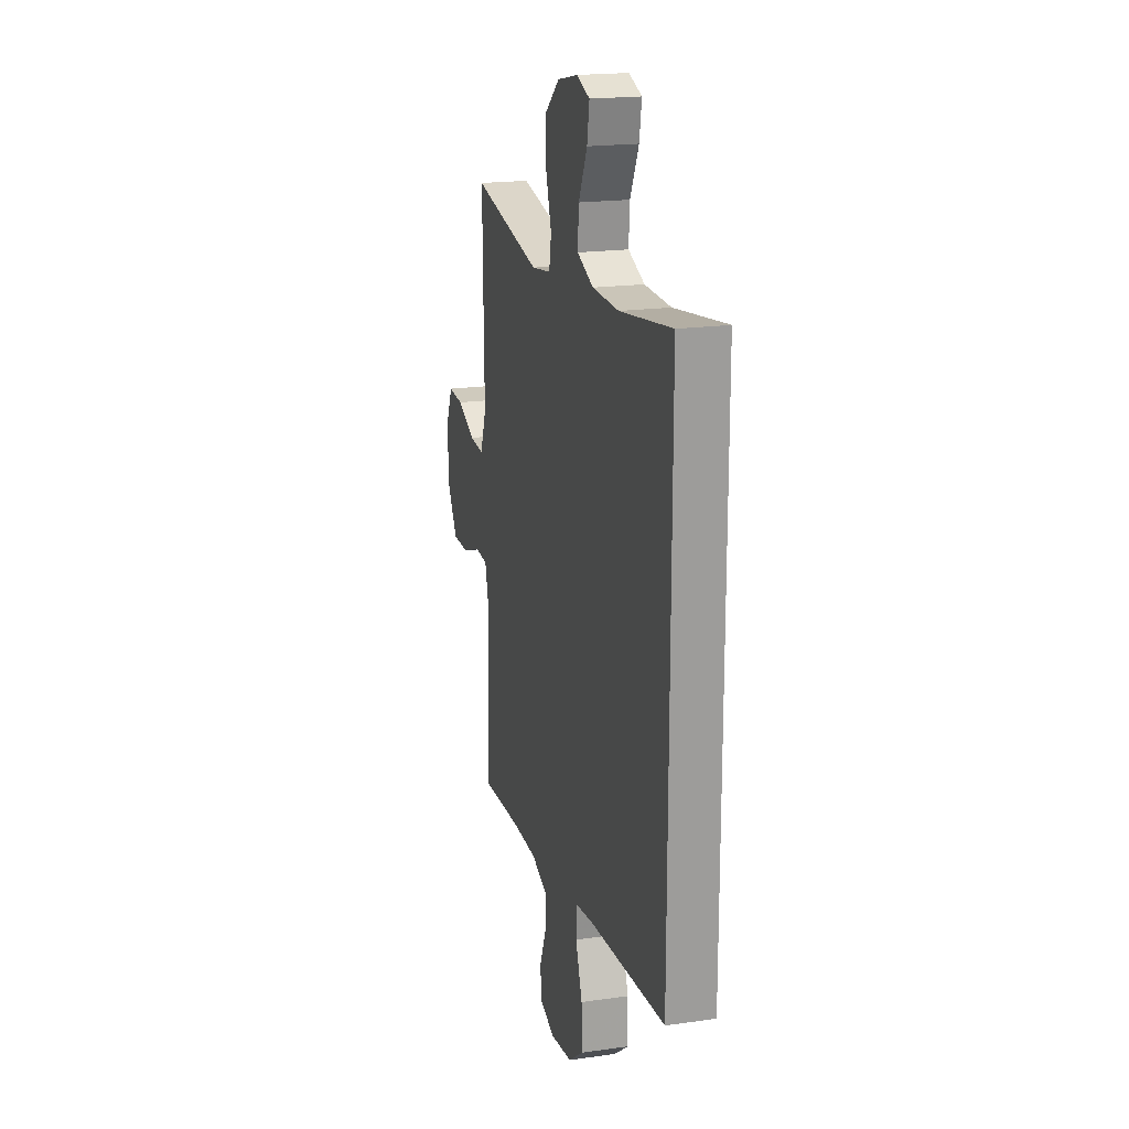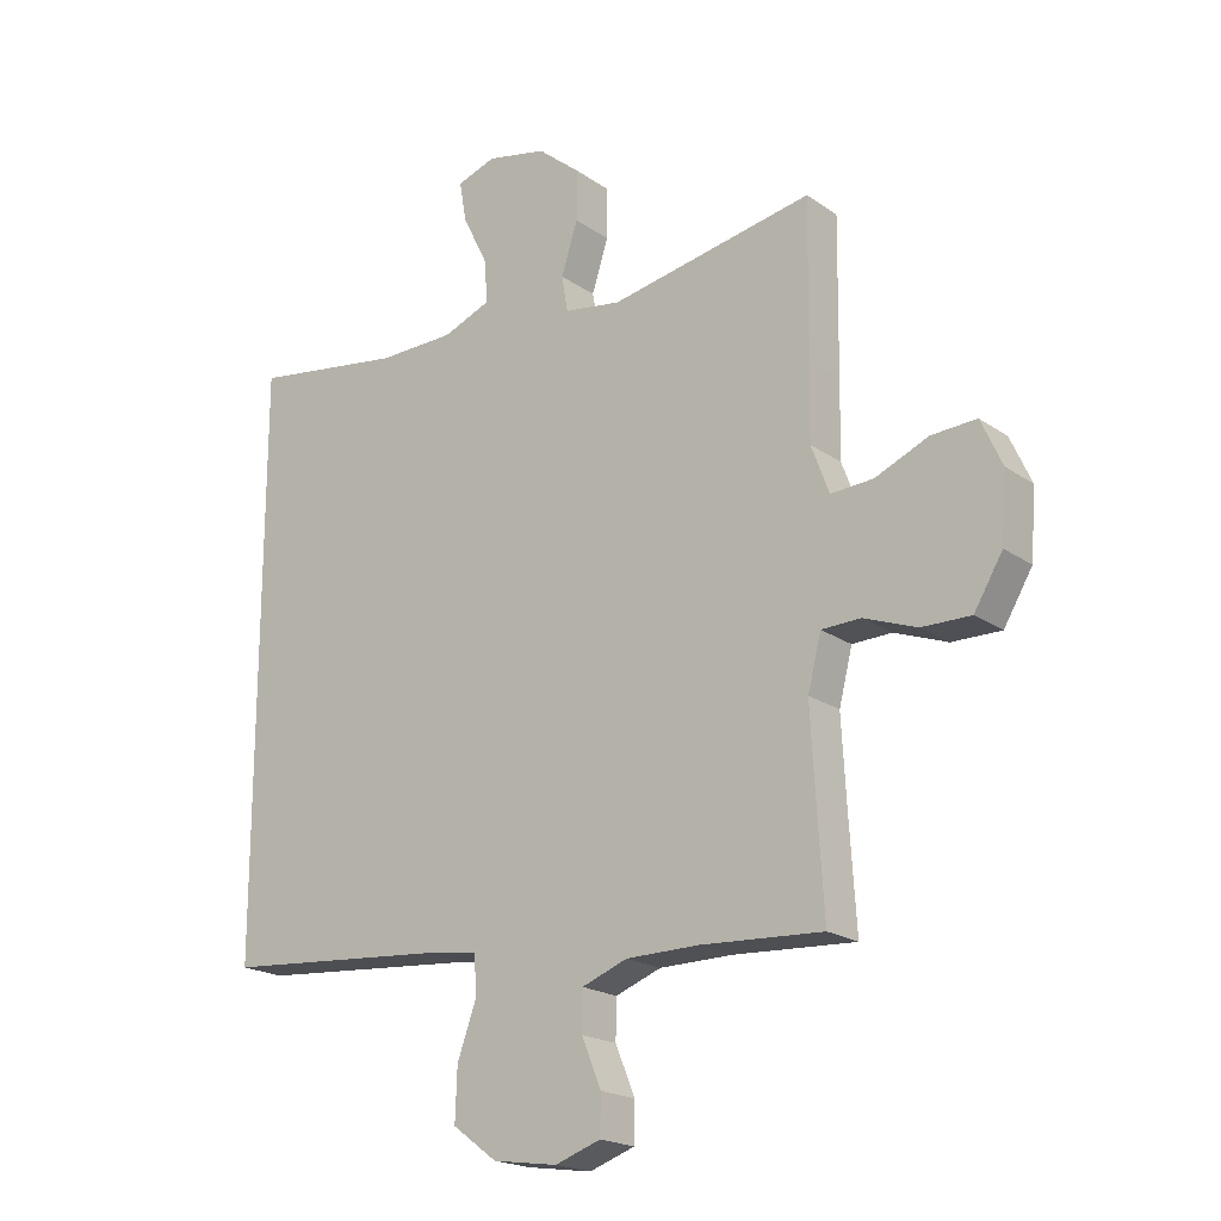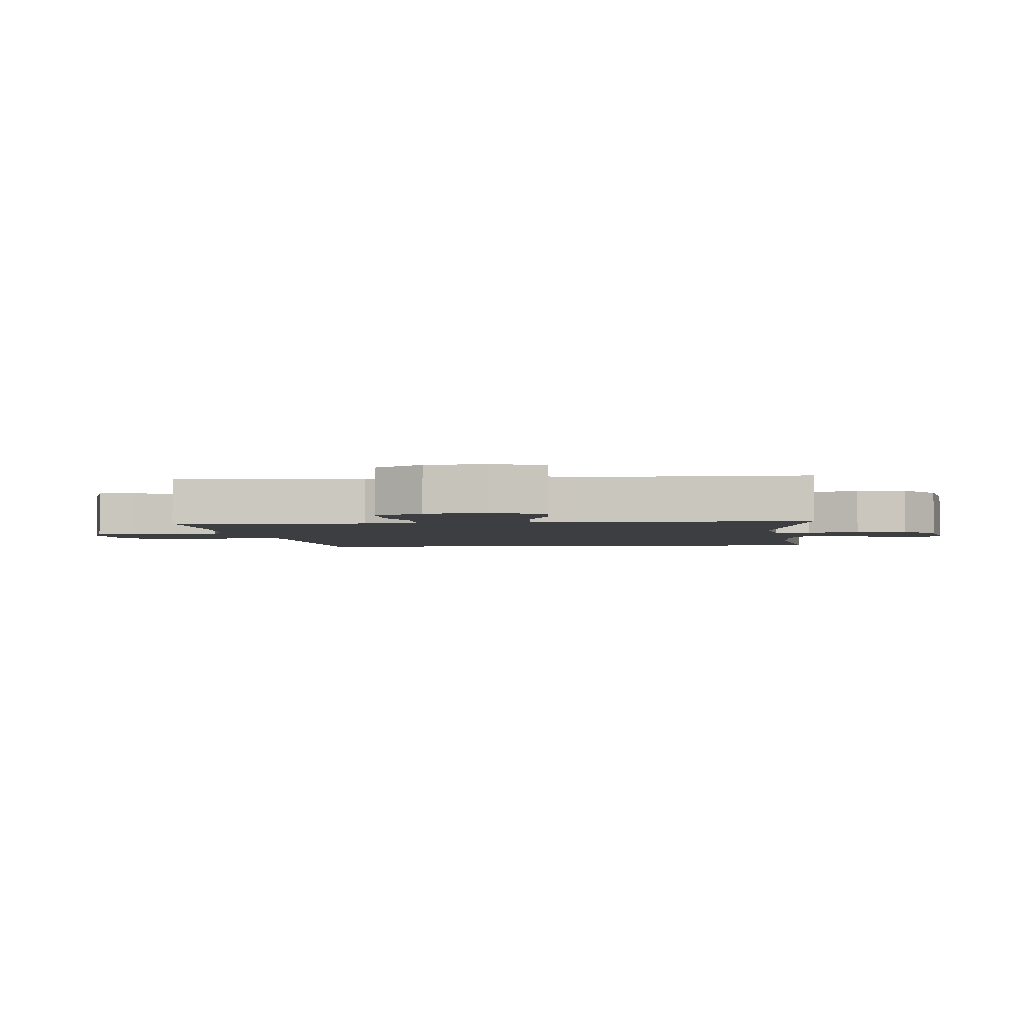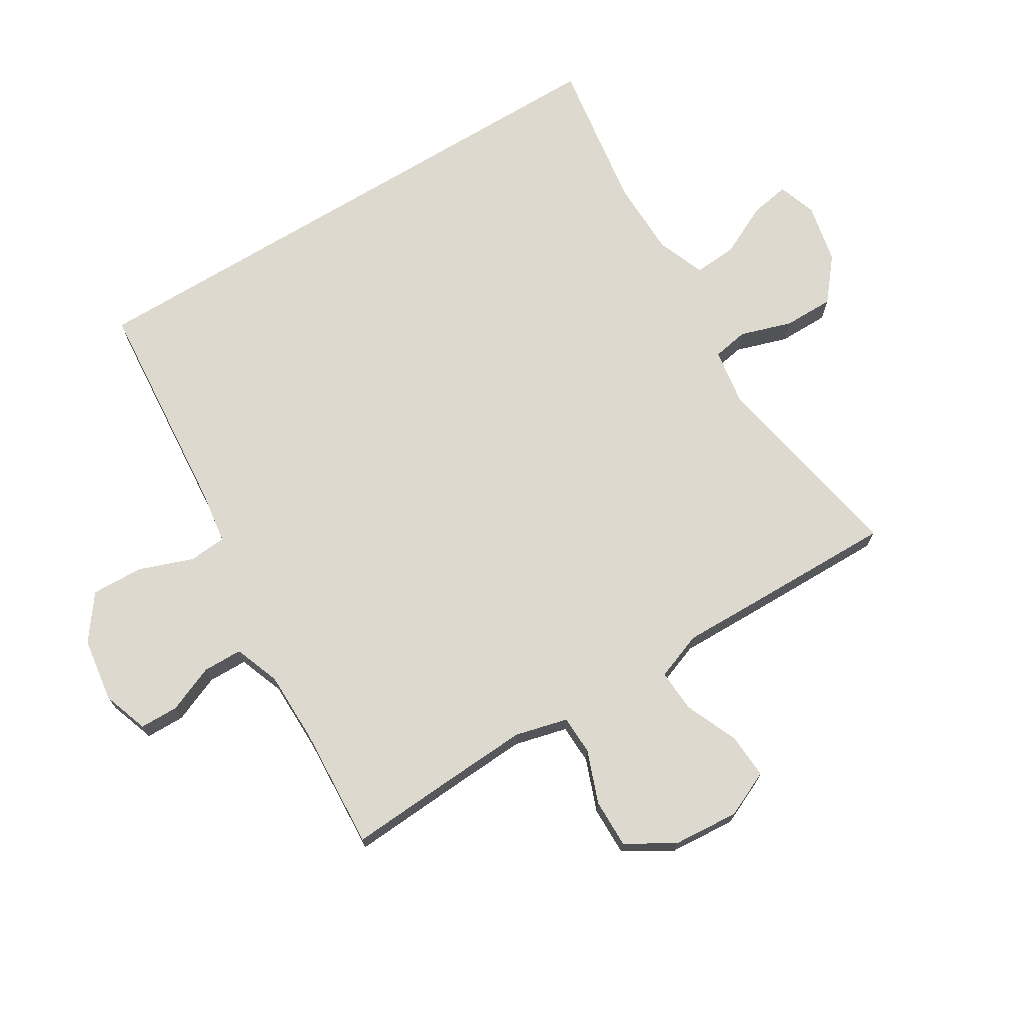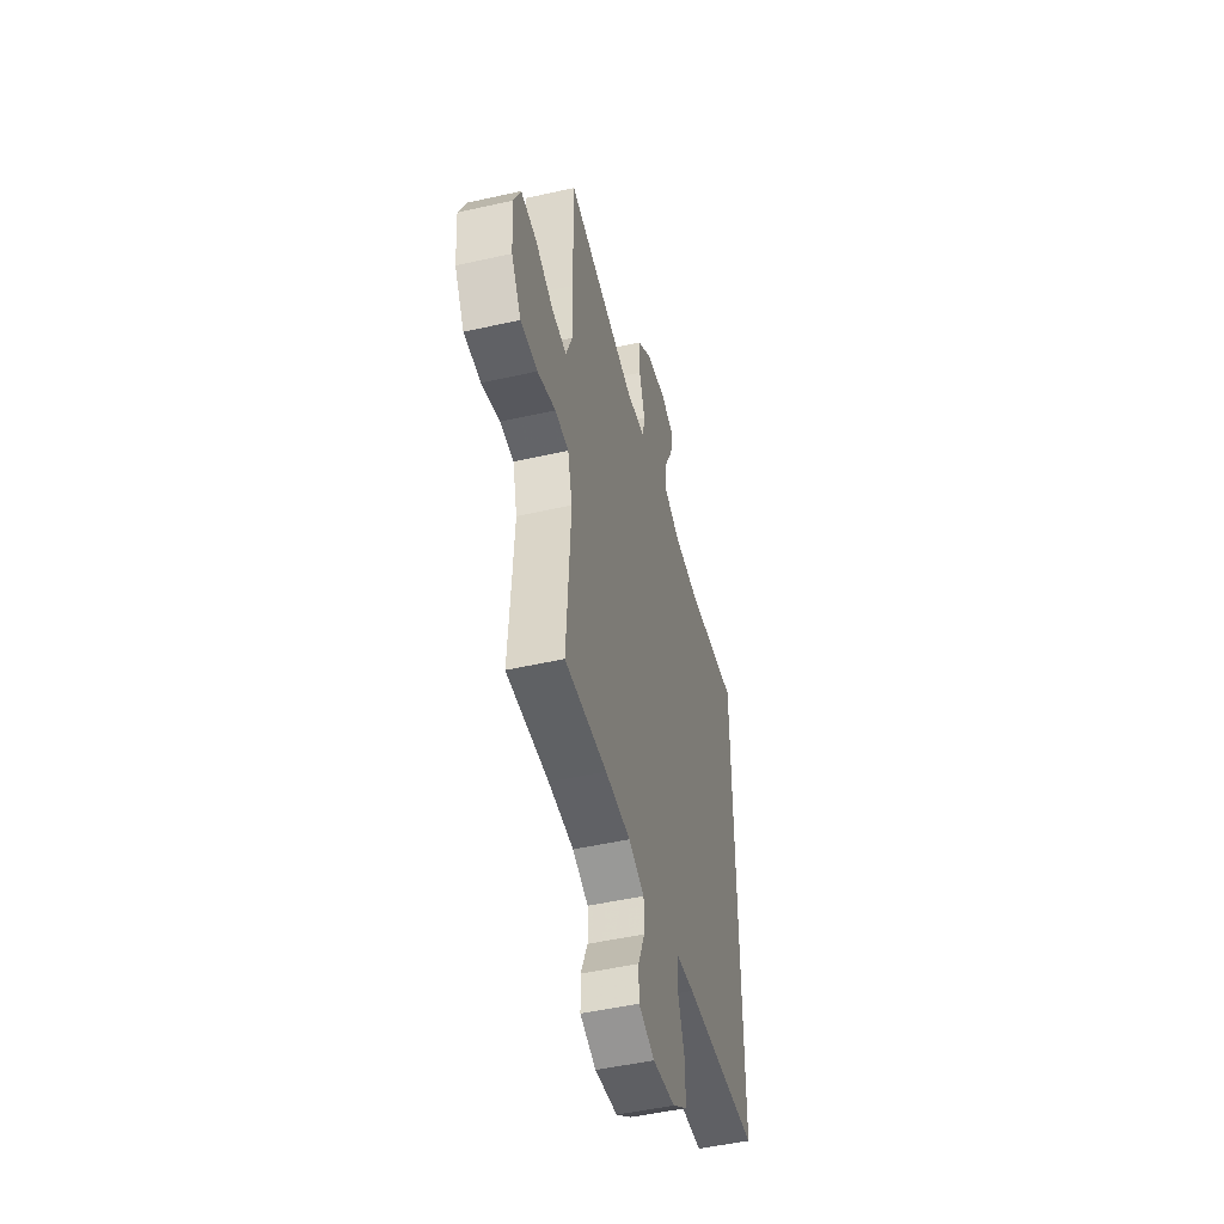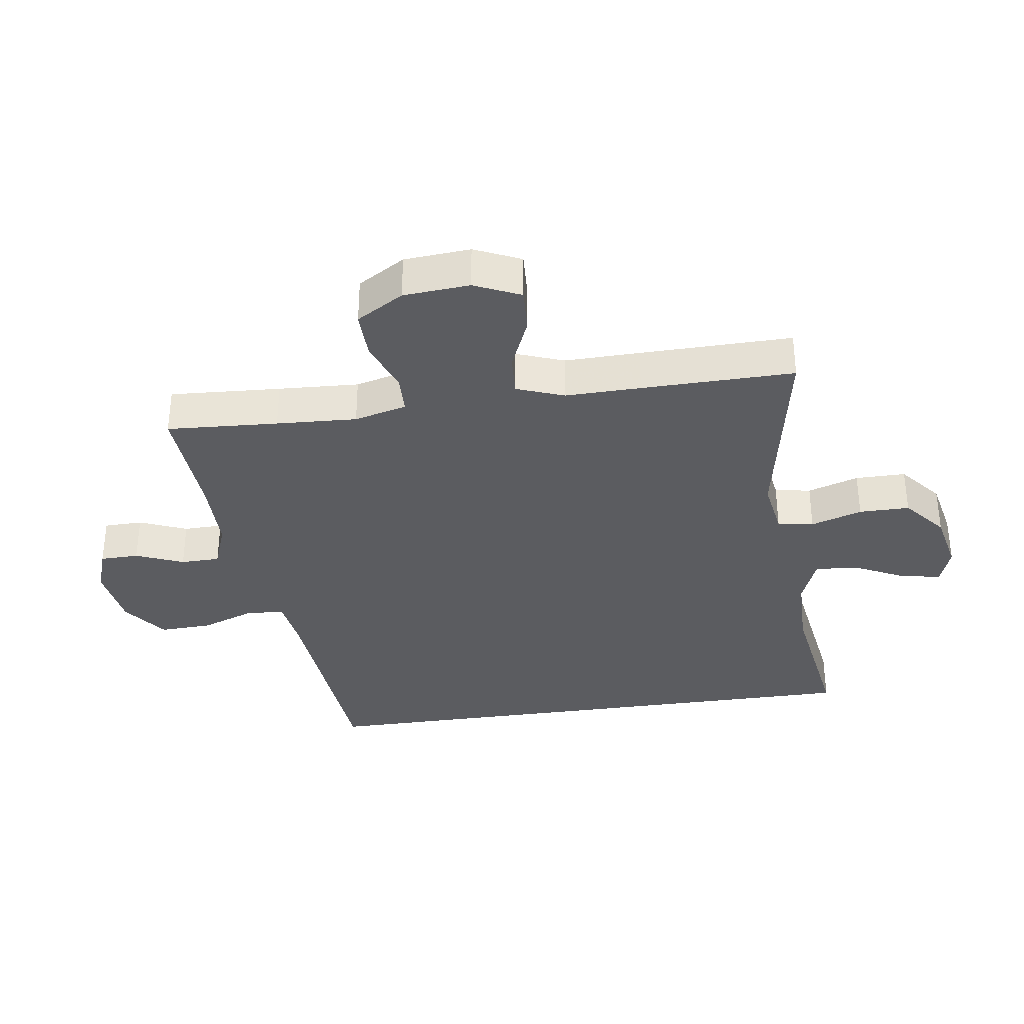
<metadata>
{"format":"obj","ext":"obj","renderer":"f3d","projection":"perspective","resolution":1024,"background":"white","views":[{"elev":19.5,"azim":75.2,"up":"+Z"},{"elev":-19.9,"azim":-141.6,"up":"+Z"},{"elev":-3.0,"azim":-84.9,"up":"+Y"},{"elev":71.5,"azim":-121.4,"up":"+Y"},{"elev":-49.6,"azim":-76.0,"up":"+Z"},{"elev":-34.6,"azim":-81.7,"up":"+Y"}]}
</metadata>
<code>
v -0.5 0.07 0.5
v -0.179 0.07 0.44
v -0.089 0.07 0.454
v -0.079 0.07 0.511
v -0.105 0.07 0.592
v -0.105 0.07 0.672
v -0.038 0.07 0.727
v 0.057 0.07 0.747
v 0.118 0.07 0.726
v 0.107 0.07 0.663
v 0.067 0.07 0.582
v 0.062 0.07 0.514
v 0.138 0.07 0.484
v 0.26 0.07 0.482
v 0.5 0.07 0.518
v 0.5 0.07 -0.405
v 0.15 0.07 -0.434
v 0.065 0.07 -0.446
v 0.06 0.07 -0.505
v 0.091 0.07 -0.591
v 0.094 0.07 -0.673
v 0.024 0.07 -0.725
v -0.078 0.07 -0.74
v -0.15 0.07 -0.715
v -0.151 0.07 -0.654
v -0.12 0.07 -0.579
v -0.121 0.07 -0.517
v -0.193 0.07 -0.49
v -0.308 0.07 -0.489
v -0.5 0.07 -0.5
v -0.489 0.07 -0.324
v -0.482 0.07 -0.197
v -0.503 0.07 -0.114
v -0.565 0.07 -0.112
v -0.648 0.07 -0.143
v -0.725 0.07 -0.144
v -0.77 0.07 -0.069
v -0.778 0.07 0.036
v -0.745 0.07 0.109
v -0.674 0.07 0.105
v -0.59 0.07 0.069
v -0.523 0.07 0.065
v -0.495 0.07 0.14
v -0.497 0.07 0.259
v -0.5 0 0.5
v -0.179 0 0.44
v -0.089 0 0.454
v -0.079 0 0.511
v -0.105 0 0.592
v -0.105 0 0.672
v -0.038 0 0.727
v 0.057 0 0.747
v 0.118 0 0.726
v 0.107 0 0.663
v 0.067 0 0.582
v 0.062 0 0.514
v 0.138 0 0.484
v 0.26 0 0.482
v 0.5 0 0.518
v 0.5 0 -0.405
v 0.15 0 -0.434
v 0.065 0 -0.446
v 0.06 0 -0.505
v 0.091 0 -0.591
v 0.094 0 -0.673
v 0.024 0 -0.725
v -0.078 0 -0.74
v -0.15 0 -0.715
v -0.151 0 -0.654
v -0.12 0 -0.579
v -0.121 0 -0.517
v -0.193 0 -0.49
v -0.308 0 -0.489
v -0.5 0 -0.5
v -0.489 0 -0.324
v -0.482 0 -0.197
v -0.503 0 -0.114
v -0.565 0 -0.112
v -0.648 0 -0.143
v -0.725 0 -0.144
v -0.77 0 -0.069
v -0.778 0 0.036
v -0.745 0 0.109
v -0.674 0 0.105
v -0.59 0 0.069
v -0.523 0 0.065
v -0.495 0 0.14
v -0.497 0 0.259
f 43 44 1 2
f 42 43 2 3
f 39 40 41
f 38 39 41
f 37 38 41
f 36 37 41
f 35 36 41
f 34 35 41
f 33 34 41 42
f 32 33 42 3
f 29 30 31
f 31 32 3
f 29 31 3
f 28 29 3
f 24 25 26
f 23 24 26
f 22 23 26
f 21 22 26
f 20 21 26
f 19 20 26
f 18 19 26 27
f 14 15 16 17
f 13 14 17 18
f 28 3 4
f 27 28 4
f 18 27 4
f 13 18 4
f 12 13 4
f 8 9 10 11
f 8 11 12
f 7 8 12
f 6 7 12
f 5 6 12
f 4 5 12
f 46 45 88 87
f 47 46 87 86
f 85 84 83
f 85 83 82
f 85 82 81
f 85 81 80
f 85 80 79
f 85 79 78
f 86 85 78 77
f 47 86 77 76
f 75 74 73
f 47 76 75
f 47 75 73
f 47 73 72
f 70 69 68
f 70 68 67
f 70 67 66
f 70 66 65
f 70 65 64
f 70 64 63
f 71 70 63 62
f 61 60 59 58
f 62 61 58 57
f 48 47 72
f 48 72 71
f 48 71 62
f 48 62 57
f 48 57 56
f 55 54 53 52
f 56 55 52
f 56 52 51
f 56 51 50
f 56 50 49
f 56 49 48
f 1 45 46 2
f 2 46 47 3
f 3 47 48 4
f 4 48 49 5
f 5 49 50 6
f 6 50 51 7
f 7 51 52 8
f 8 52 53 9
f 9 53 54 10
f 10 54 55 11
f 11 55 56 12
f 12 56 57 13
f 13 57 58 14
f 14 58 59 15
f 15 59 60 16
f 16 60 61 17
f 17 61 62 18
f 18 62 63 19
f 19 63 64 20
f 20 64 65 21
f 21 65 66 22
f 22 66 67 23
f 23 67 68 24
f 24 68 69 25
f 25 69 70 26
f 26 70 71 27
f 27 71 72 28
f 28 72 73 29
f 29 73 74 30
f 30 74 75 31
f 31 75 76 32
f 32 76 77 33
f 33 77 78 34
f 34 78 79 35
f 35 79 80 36
f 36 80 81 37
f 37 81 82 38
f 38 82 83 39
f 39 83 84 40
f 40 84 85 41
f 41 85 86 42
f 42 86 87 43
f 43 87 88 44
f 44 88 45 1

</code>
